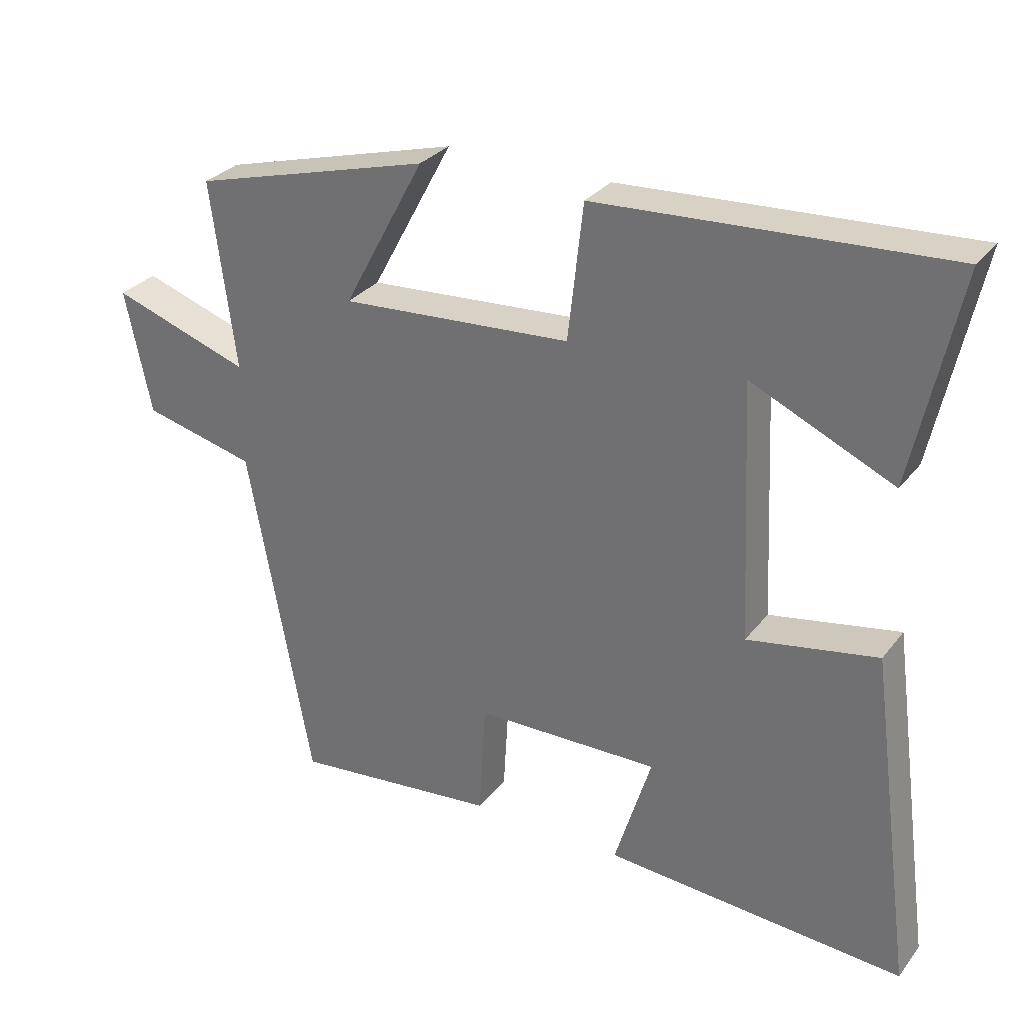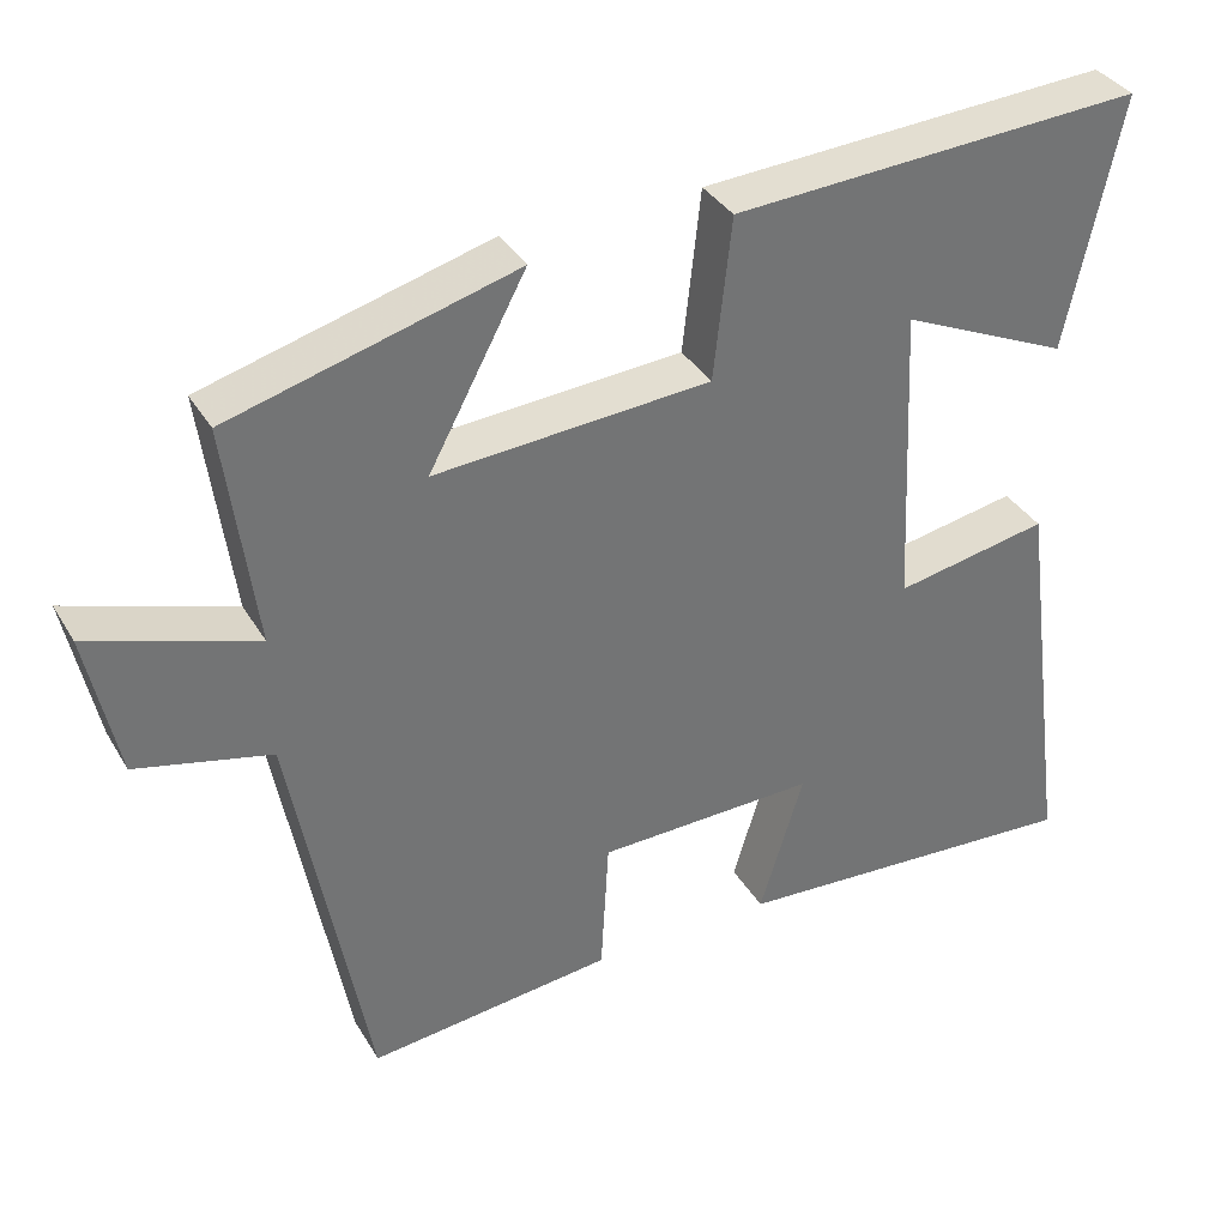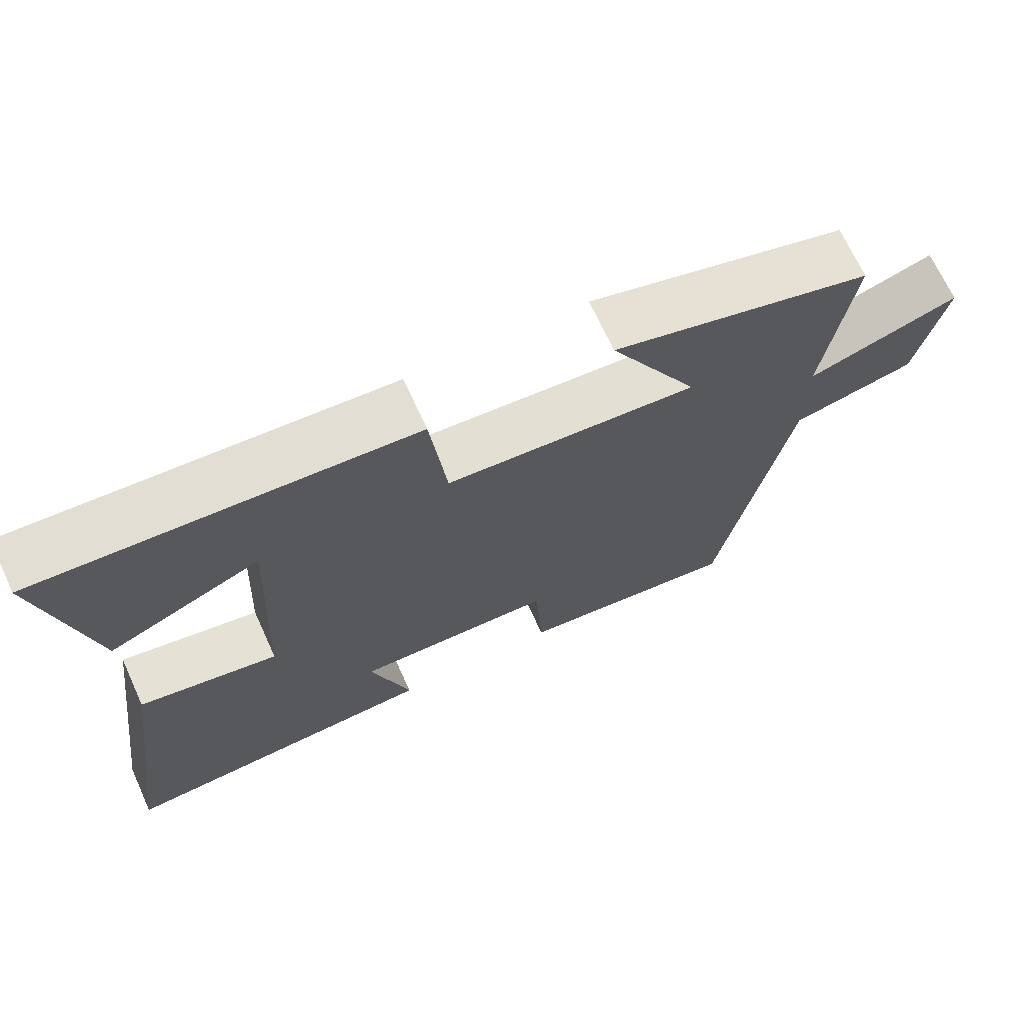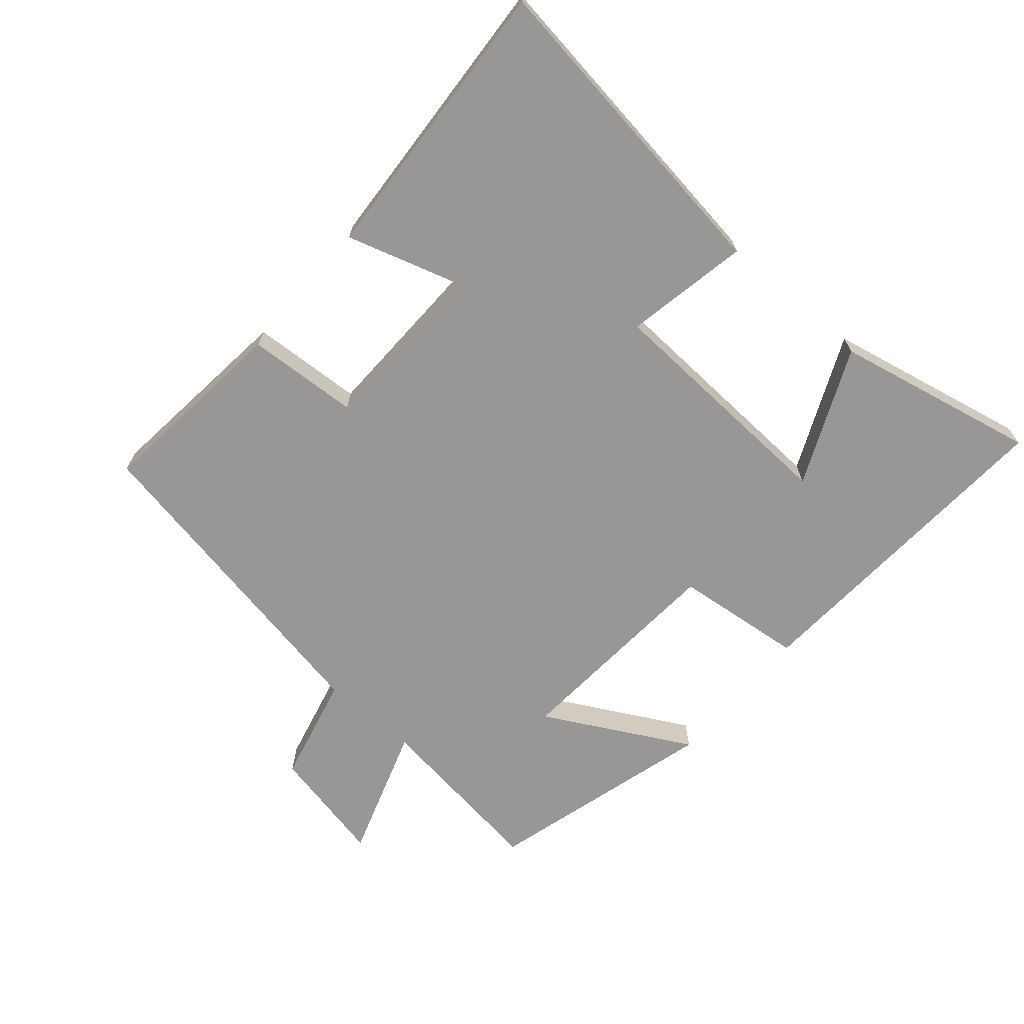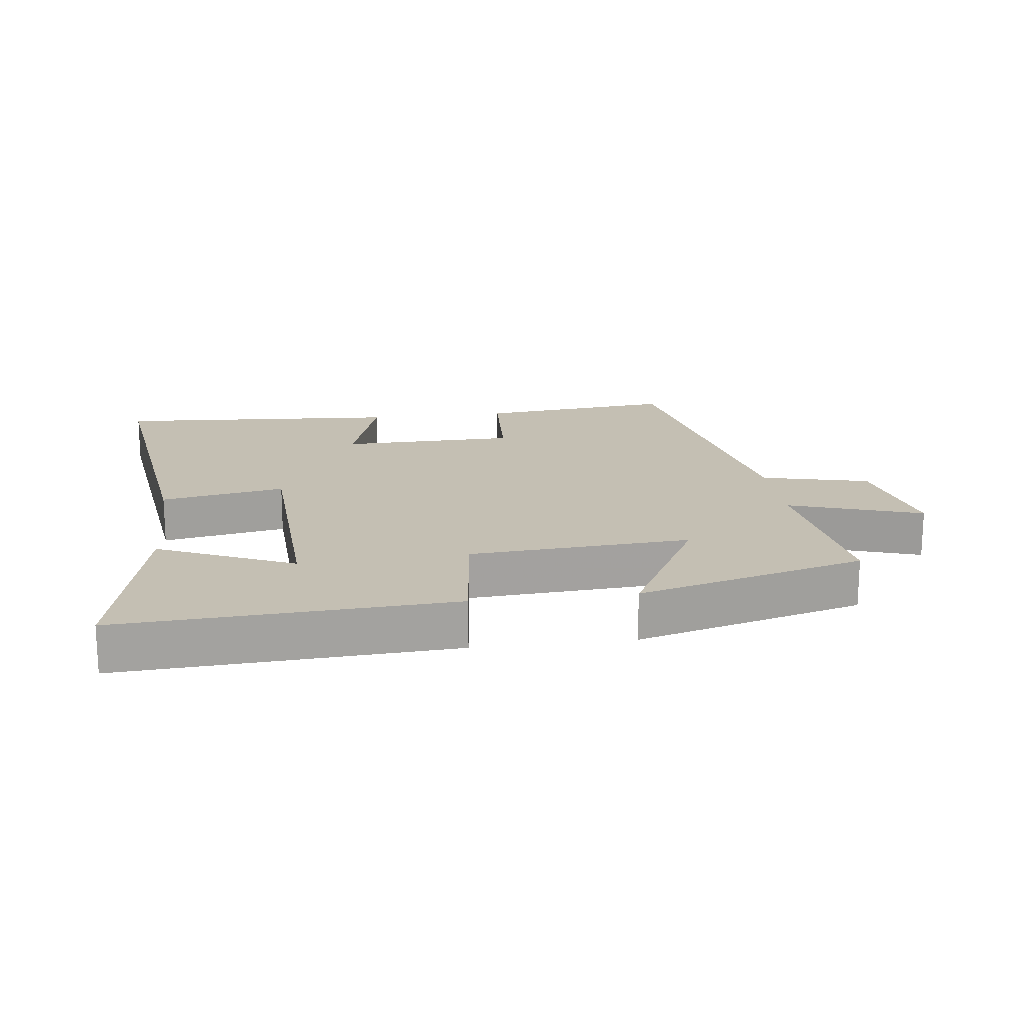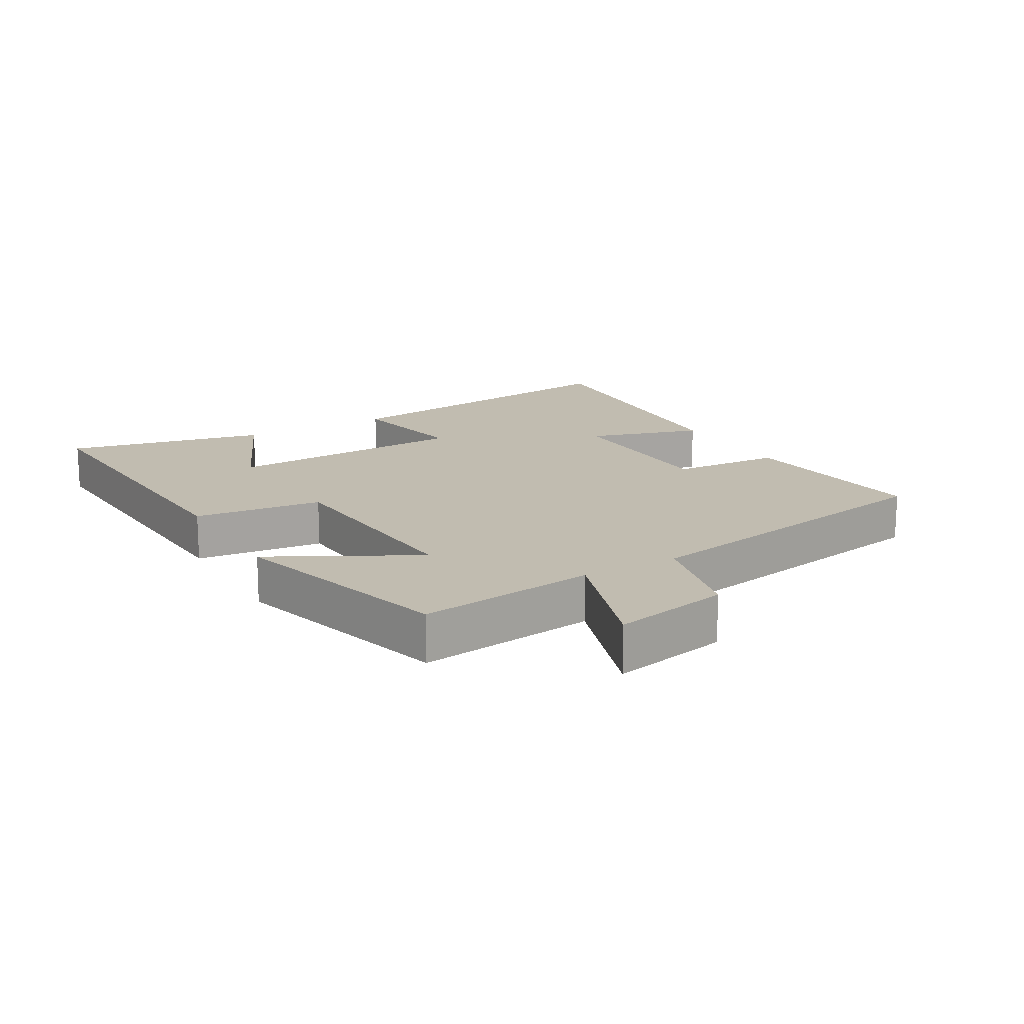
<metadata>
{"format":"obj","ext":"obj","renderer":"f3d","projection":"perspective","resolution":1024,"background":"white","views":[{"elev":30.2,"azim":-149.3,"up":"+Z"},{"elev":35.8,"azim":152.9,"up":"+Z"},{"elev":69.5,"azim":-24.6,"up":"+Z"},{"elev":-68.3,"azim":-130.7,"up":"+Y"},{"elev":17.9,"azim":-7.2,"up":"+Y"},{"elev":16.4,"azim":60.0,"up":"+Y"}]}
</metadata>
<code>
v 0.536 0.07 0.403
v 0.5 0.07 0.127
v 0.704 0.07 0.195
v 0.666 0.07 0.013
v 0.5 0.07 -0.027
v 0.407 0.07 -0.533
v 0.103 0.07 -0.5
v 0.093 0.07 -0.328
v -0.179 0.07 -0.322
v -0.125 0.07 -0.5
v -0.568 0.07 -0.529
v -0.5 0.07 -0.03
v -0.309 0.07 -0.066
v -0.291 0.07 0.312
v -0.5 0.07 0.218
v -0.566 0.07 0.53
v -0.057 0.07 0.5
v -0.035 0.07 0.301
v 0.305 0.07 0.277
v 0.185 0.07 0.5
v 0.536 0 0.403
v 0.5 0 0.127
v 0.704 0 0.195
v 0.666 0 0.013
v 0.5 0 -0.027
v 0.407 0 -0.533
v 0.103 0 -0.5
v 0.093 0 -0.328
v -0.179 0 -0.322
v -0.125 0 -0.5
v -0.568 0 -0.529
v -0.5 0 -0.03
v -0.309 0 -0.066
v -0.291 0 0.312
v -0.5 0 0.218
v -0.566 0 0.53
v -0.057 0 0.5
v -0.035 0 0.301
v 0.305 0 0.277
v 0.185 0 0.5
f 19 20 1 2
f 18 19 2
f 16 17 18
f 14 15 16
f 14 16 18
f 13 14 18 2
f 9 10 11 12
f 8 9 12 13
f 5 6 7 8
f 5 8 13 2
f 2 3 4 5
f 22 21 40 39
f 22 39 38
f 38 37 36
f 36 35 34
f 38 36 34
f 22 38 34 33
f 32 31 30 29
f 33 32 29 28
f 28 27 26 25
f 22 33 28 25
f 25 24 23 22
f 1 21 22 2
f 2 22 23 3
f 3 23 24 4
f 4 24 25 5
f 5 25 26 6
f 6 26 27 7
f 7 27 28 8
f 8 28 29 9
f 9 29 30 10
f 10 30 31 11
f 11 31 32 12
f 12 32 33 13
f 13 33 34 14
f 14 34 35 15
f 15 35 36 16
f 16 36 37 17
f 17 37 38 18
f 18 38 39 19
f 19 39 40 20
f 20 40 21 1

</code>
